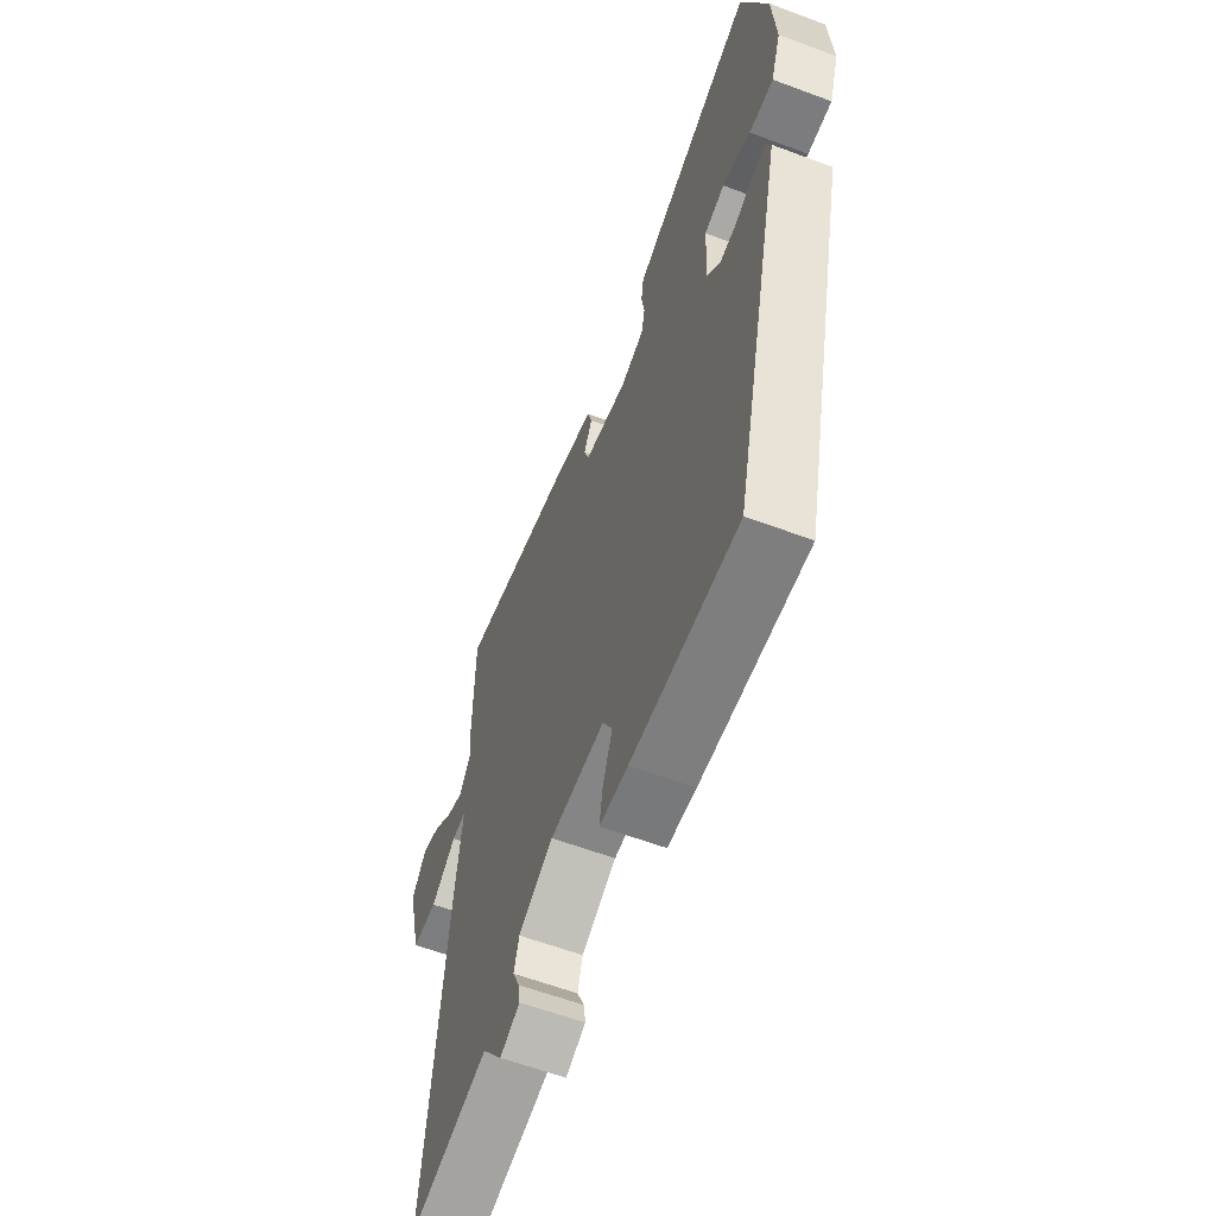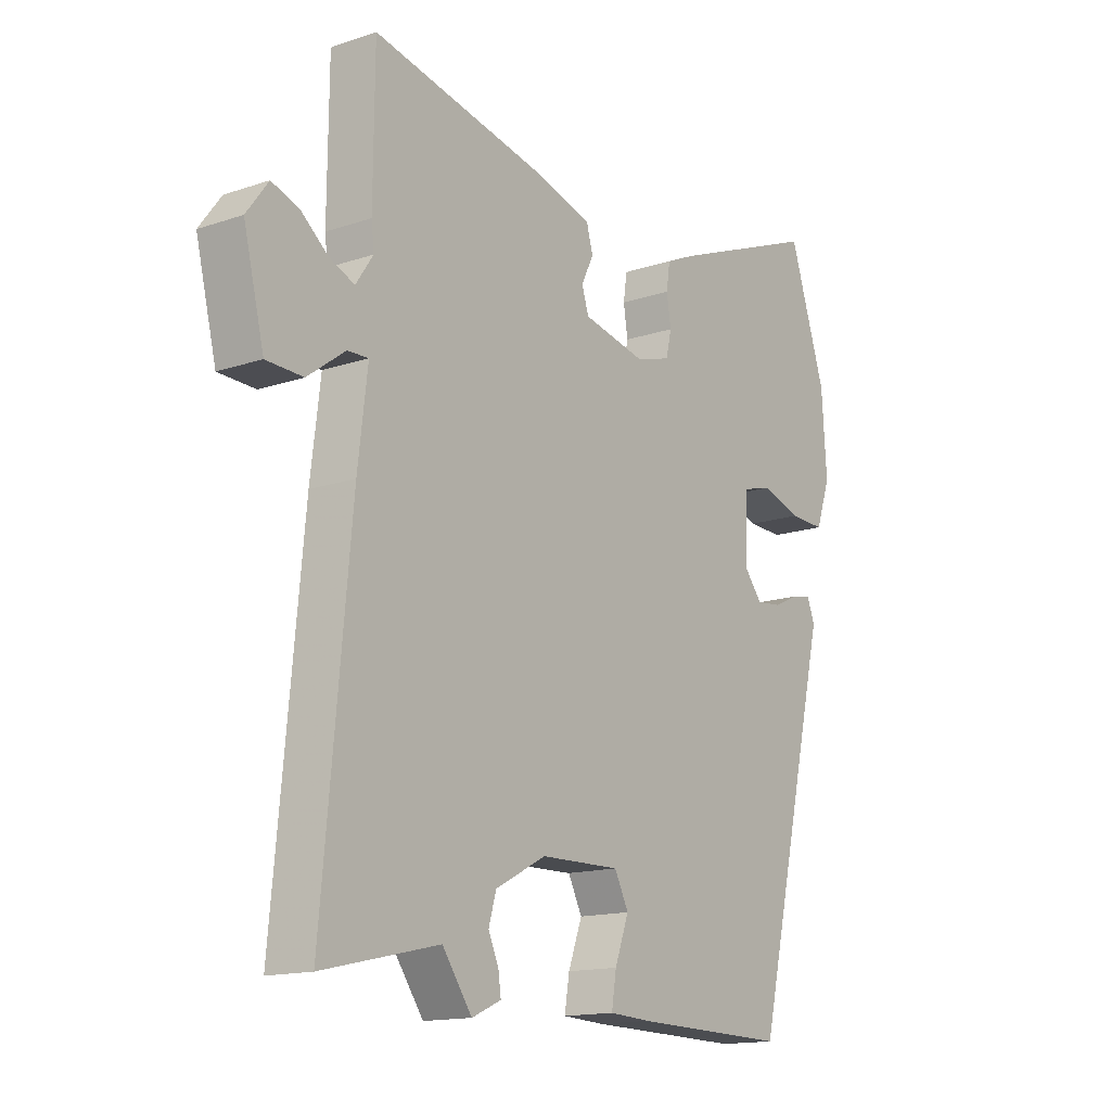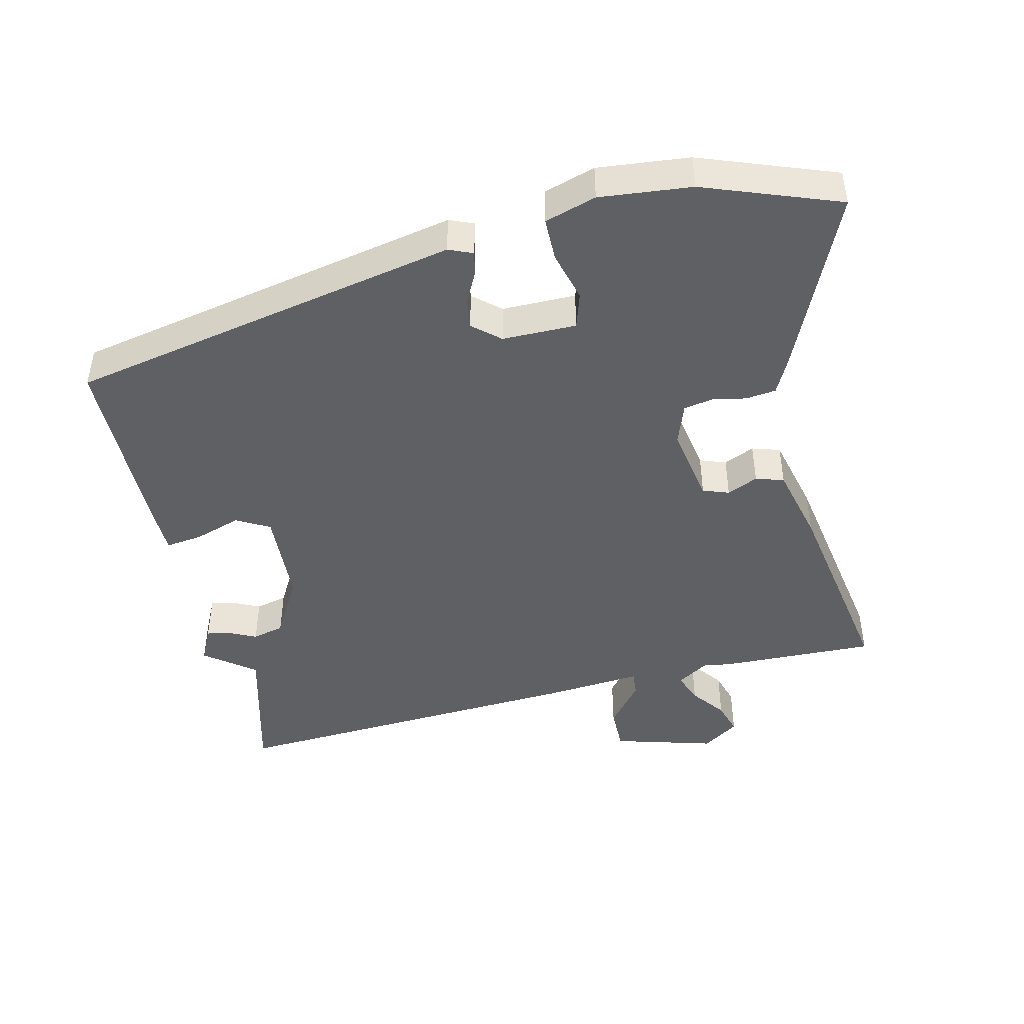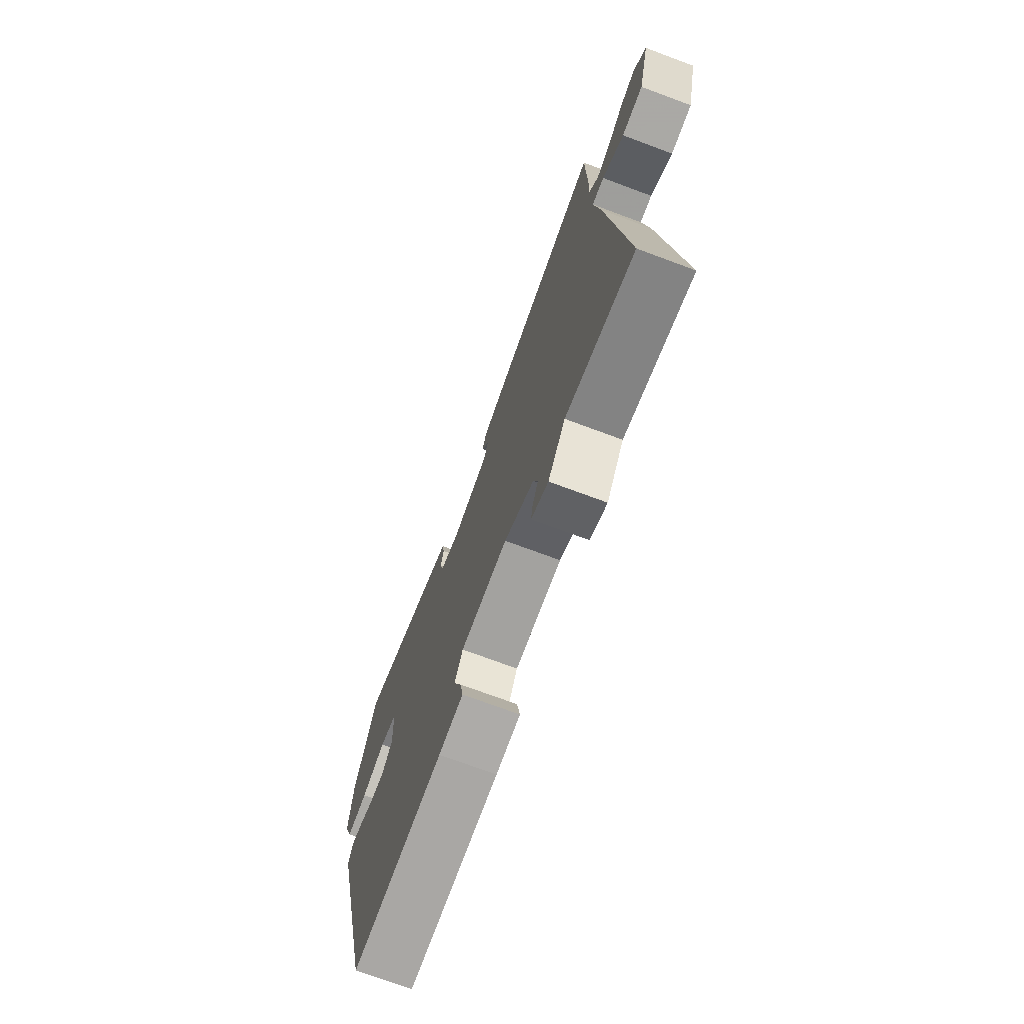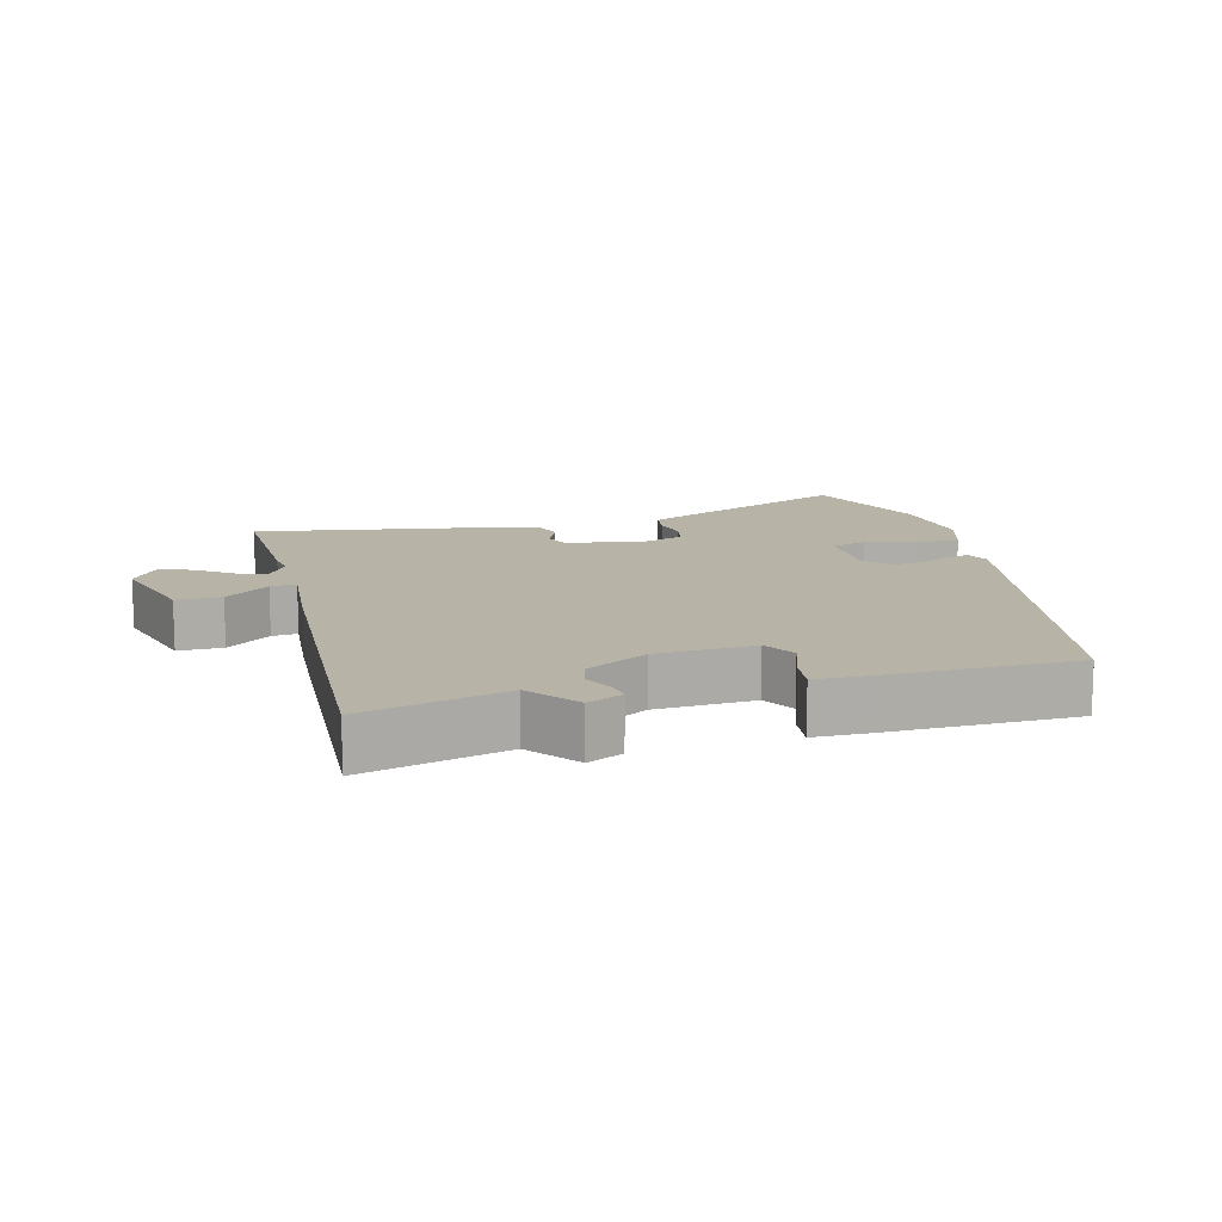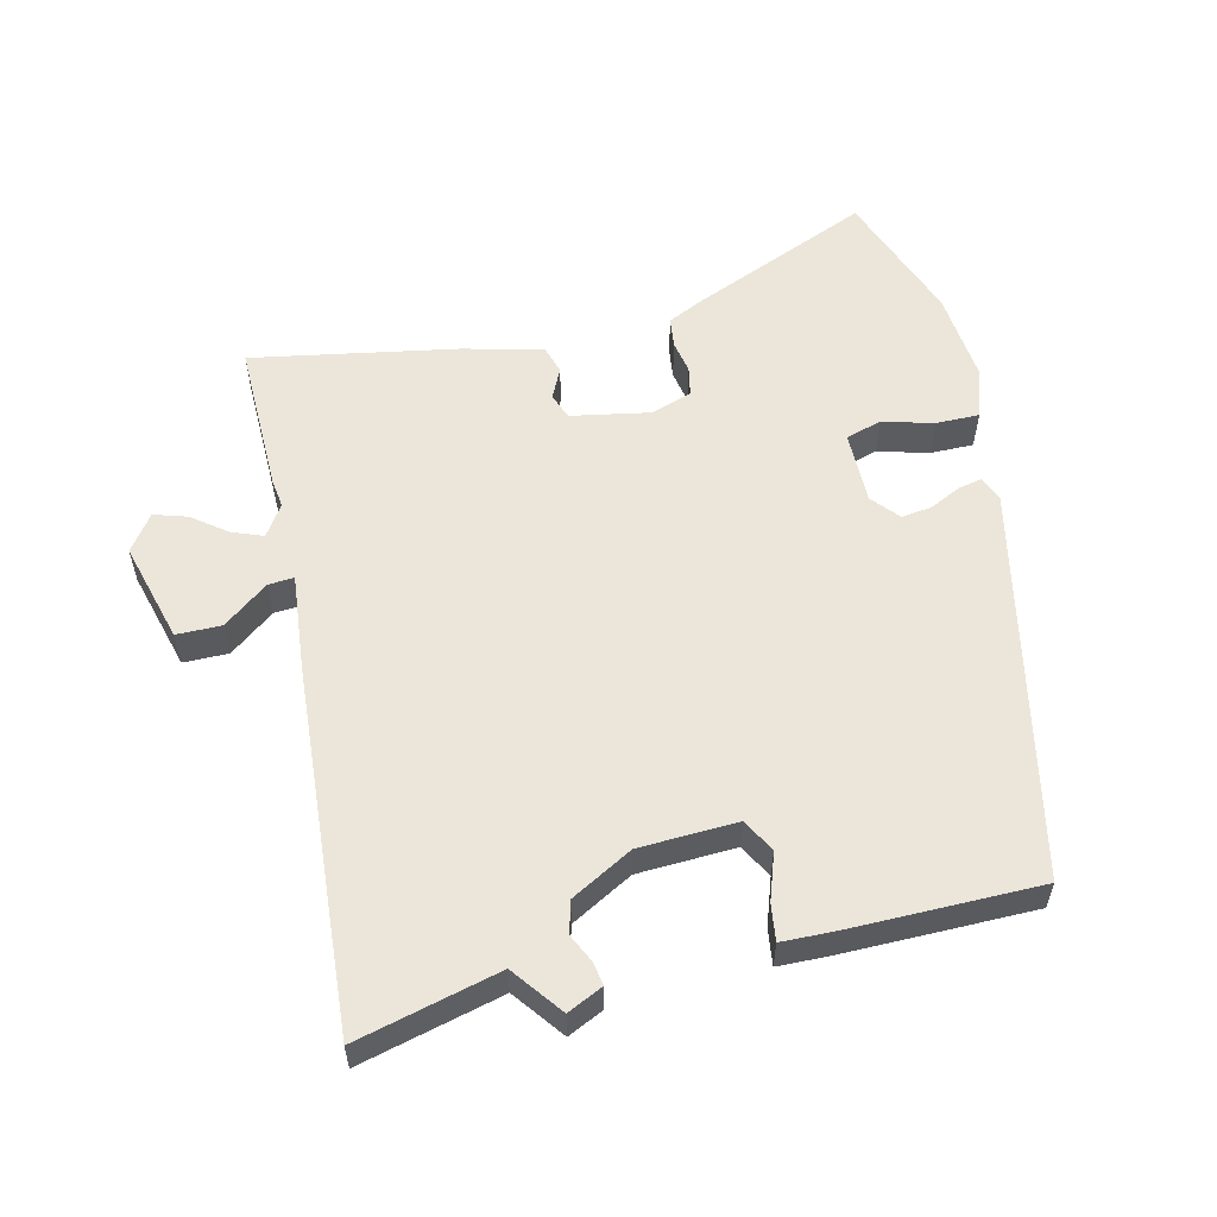
<metadata>
{"format":"obj","ext":"obj","renderer":"f3d","projection":"perspective","resolution":1024,"background":"white","views":[{"elev":-60.6,"azim":-110.9,"up":"+Z"},{"elev":-15.0,"azim":125.8,"up":"+Z"},{"elev":-44.8,"azim":-78.8,"up":"+Y"},{"elev":-73.6,"azim":69.6,"up":"+Z"},{"elev":12.7,"azim":163.1,"up":"+Y"},{"elev":56.0,"azim":165.2,"up":"+Y"}]}
</metadata>
<code>
v 0.499 0.07 0.586
v 0.501 0.07 0.351
v 0.496 0.07 0.308
v 0.528 0.07 0.261
v 0.574 0.07 0.28
v 0.625 0.07 0.321
v 0.675 0.07 0.338
v 0.715 0.07 0.284
v 0.677 0.07 0.13
v 0.609 0.07 0.128
v 0.54 0.07 0.179
v 0.501 0.07 0.181
v 0.519 0.07 0.034
v 0.571 0.07 -0.516
v 0.355 0.07 -0.467
v 0.3 0.07 -0.544
v 0.246 0.07 -0.52
v 0.251 0.07 -0.485
v 0.27 0.07 -0.442
v 0.256 0.07 -0.394
v 0.162 0.07 -0.345
v 0.014 0.07 -0.342
v -0.012 0.07 -0.393
v 0.014 0.07 -0.463
v 0.023 0.07 -0.518
v -0.054 0.07 -0.522
v -0.342 0.07 -0.528
v -0.484 0.07 0.063
v -0.47 0.07 0.1
v -0.433 0.07 0.093
v -0.385 0.07 0.071
v -0.339 0.07 0.066
v -0.305 0.07 0.108
v -0.309 0.07 0.22
v -0.364 0.07 0.235
v -0.44 0.07 0.212
v -0.506 0.07 0.21
v -0.533 0.07 0.287
v -0.524 0.07 0.426
v -0.456 0.07 0.632
v -0.178 0.07 0.521
v -0.123 0.07 0.496
v -0.116 0.07 0.45
v -0.124 0.07 0.399
v -0.114 0.07 0.355
v -0.05 0.07 0.335
v 0.068 0.07 0.36
v 0.081 0.07 0.4
v 0.058 0.07 0.446
v 0.07 0.07 0.489
v 0.188 0.07 0.522
v 0.499 0 0.586
v 0.501 0 0.351
v 0.496 0 0.308
v 0.528 0 0.261
v 0.574 0 0.28
v 0.625 0 0.321
v 0.675 0 0.338
v 0.715 0 0.284
v 0.677 0 0.13
v 0.609 0 0.128
v 0.54 0 0.179
v 0.501 0 0.181
v 0.519 0 0.034
v 0.571 0 -0.516
v 0.355 0 -0.467
v 0.3 0 -0.544
v 0.246 0 -0.52
v 0.251 0 -0.485
v 0.27 0 -0.442
v 0.256 0 -0.394
v 0.162 0 -0.345
v 0.014 0 -0.342
v -0.012 0 -0.393
v 0.014 0 -0.463
v 0.023 0 -0.518
v -0.054 0 -0.522
v -0.342 0 -0.528
v -0.484 0 0.063
v -0.47 0 0.1
v -0.433 0 0.093
v -0.385 0 0.071
v -0.339 0 0.066
v -0.305 0 0.108
v -0.309 0 0.22
v -0.364 0 0.235
v -0.44 0 0.212
v -0.506 0 0.21
v -0.533 0 0.287
v -0.524 0 0.426
v -0.456 0 0.632
v -0.178 0 0.521
v -0.123 0 0.496
v -0.116 0 0.45
v -0.124 0 0.399
v -0.114 0 0.355
v -0.05 0 0.335
v 0.068 0 0.36
v 0.081 0 0.4
v 0.058 0 0.446
v 0.07 0 0.489
v 0.188 0 0.522
f 48 49 50 51
f 47 48 51 1
f 41 42 43 44
f 41 44 45
f 40 41 45
f 39 40 45
f 38 39 45 46
f 35 36 37 38
f 34 35 38 46
f 28 29 30 31
f 28 31 32
f 27 28 32
f 26 27 32 33
f 23 24 25 26
f 16 17 18 19
f 15 16 19 20
f 12 13 14 15
f 12 15 20
f 8 9 10 11
f 8 11 12
f 5 6 7 8
f 4 5 8 12
f 3 4 12 20
f 47 1 2 3
f 23 26 33 34
f 22 23 34 46
f 21 22 46 47
f 3 20 21 47
f 102 101 100 99
f 52 102 99 98
f 95 94 93 92
f 96 95 92
f 96 92 91
f 96 91 90
f 97 96 90 89
f 89 88 87 86
f 97 89 86 85
f 82 81 80 79
f 83 82 79
f 83 79 78
f 84 83 78 77
f 77 76 75 74
f 70 69 68 67
f 71 70 67 66
f 66 65 64 63
f 71 66 63
f 62 61 60 59
f 63 62 59
f 59 58 57 56
f 63 59 56 55
f 71 63 55 54
f 54 53 52 98
f 85 84 77 74
f 97 85 74 73
f 98 97 73 72
f 98 72 71 54
f 1 52 53 2
f 2 53 54 3
f 3 54 55 4
f 4 55 56 5
f 5 56 57 6
f 6 57 58 7
f 7 58 59 8
f 8 59 60 9
f 9 60 61 10
f 10 61 62 11
f 11 62 63 12
f 12 63 64 13
f 13 64 65 14
f 14 65 66 15
f 15 66 67 16
f 16 67 68 17
f 17 68 69 18
f 18 69 70 19
f 19 70 71 20
f 20 71 72 21
f 21 72 73 22
f 22 73 74 23
f 23 74 75 24
f 24 75 76 25
f 25 76 77 26
f 26 77 78 27
f 27 78 79 28
f 28 79 80 29
f 29 80 81 30
f 30 81 82 31
f 31 82 83 32
f 32 83 84 33
f 33 84 85 34
f 34 85 86 35
f 35 86 87 36
f 36 87 88 37
f 37 88 89 38
f 38 89 90 39
f 39 90 91 40
f 40 91 92 41
f 41 92 93 42
f 42 93 94 43
f 43 94 95 44
f 44 95 96 45
f 45 96 97 46
f 46 97 98 47
f 47 98 99 48
f 48 99 100 49
f 49 100 101 50
f 50 101 102 51
f 51 102 52 1

</code>
